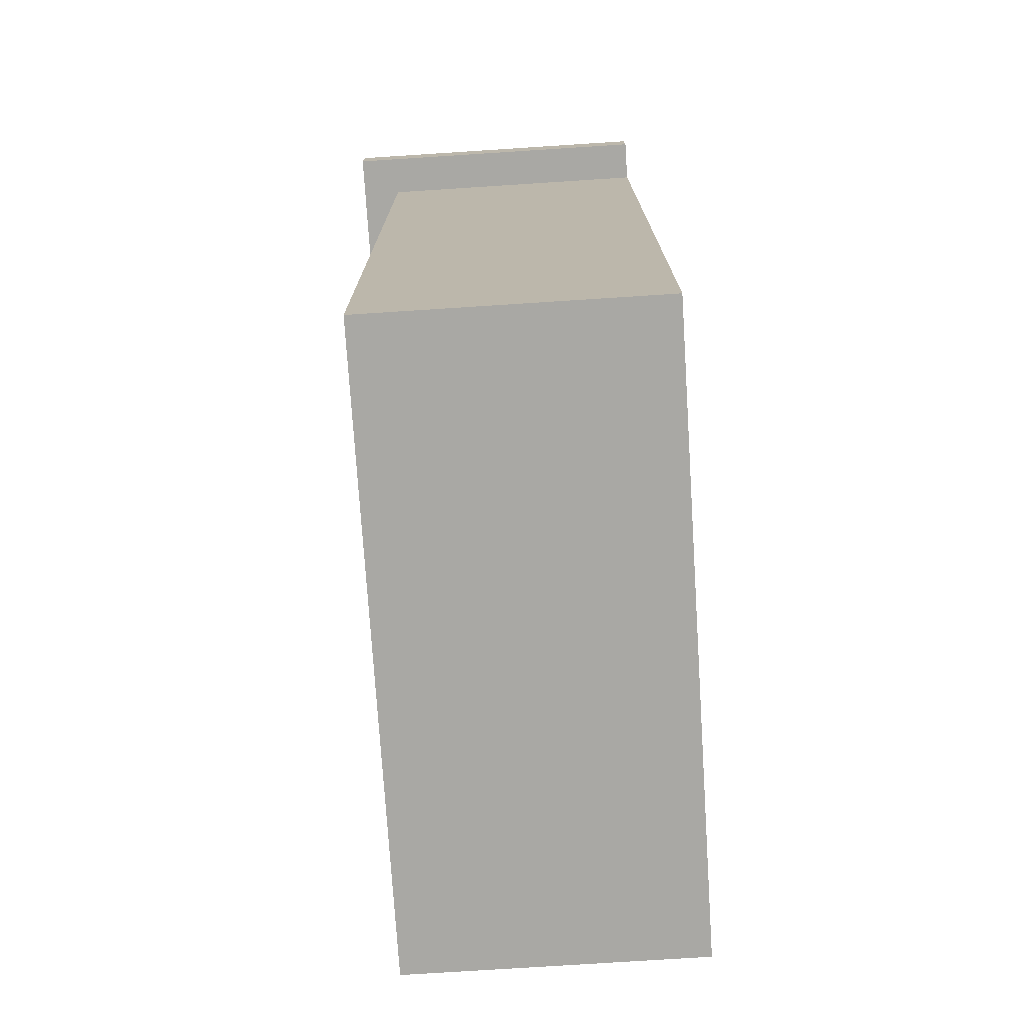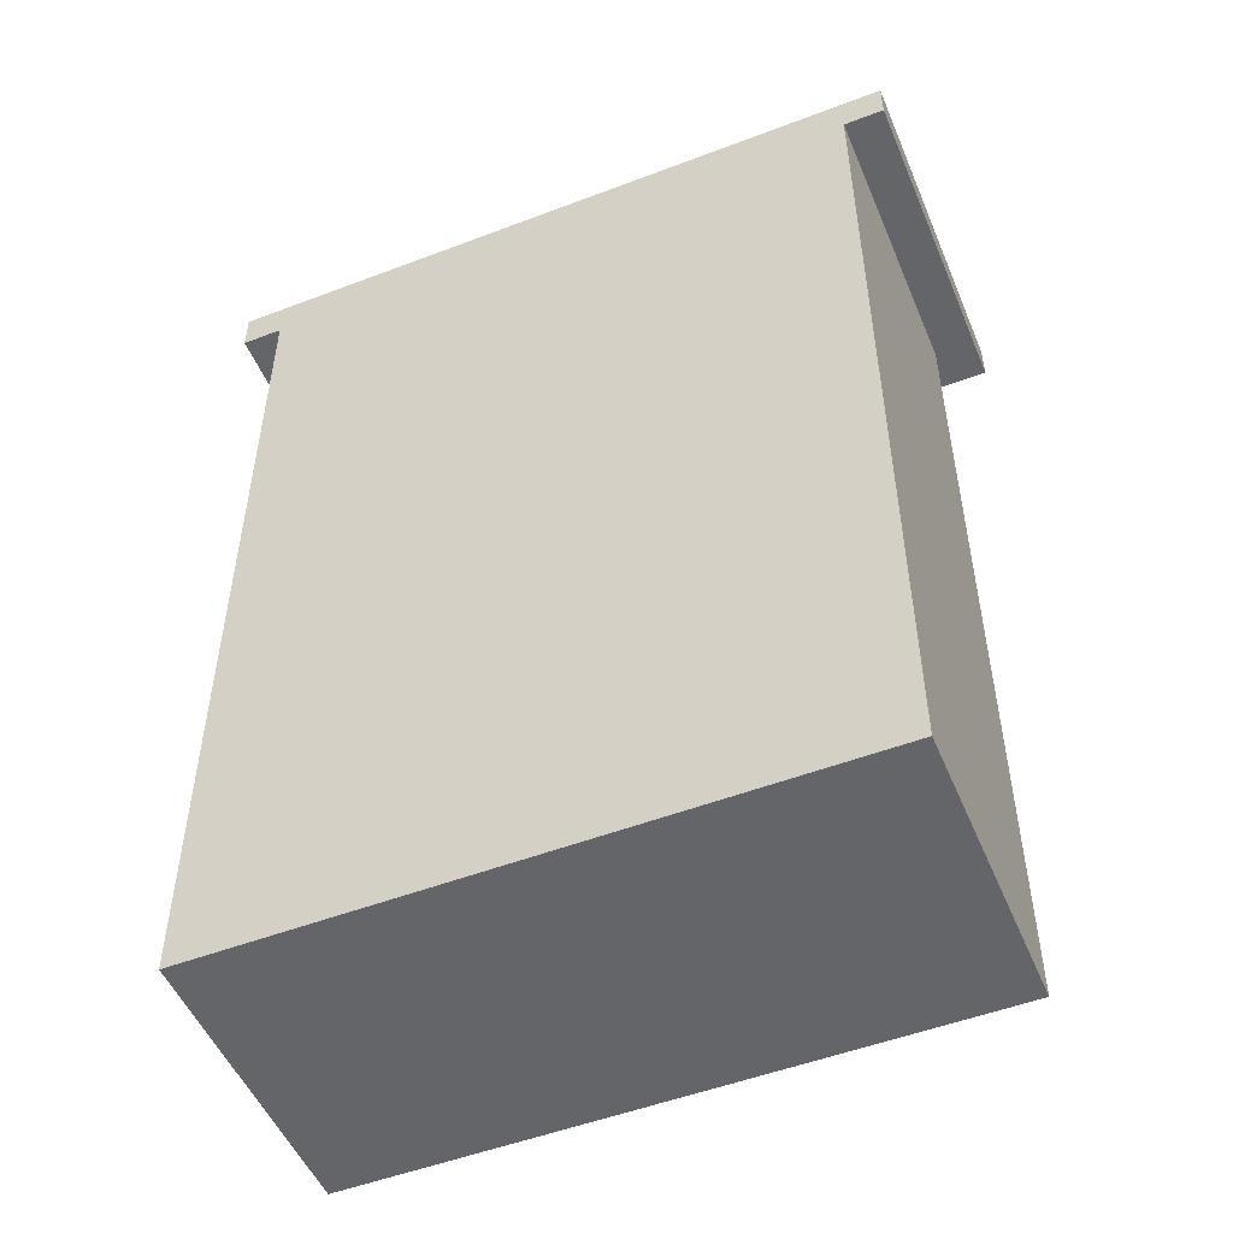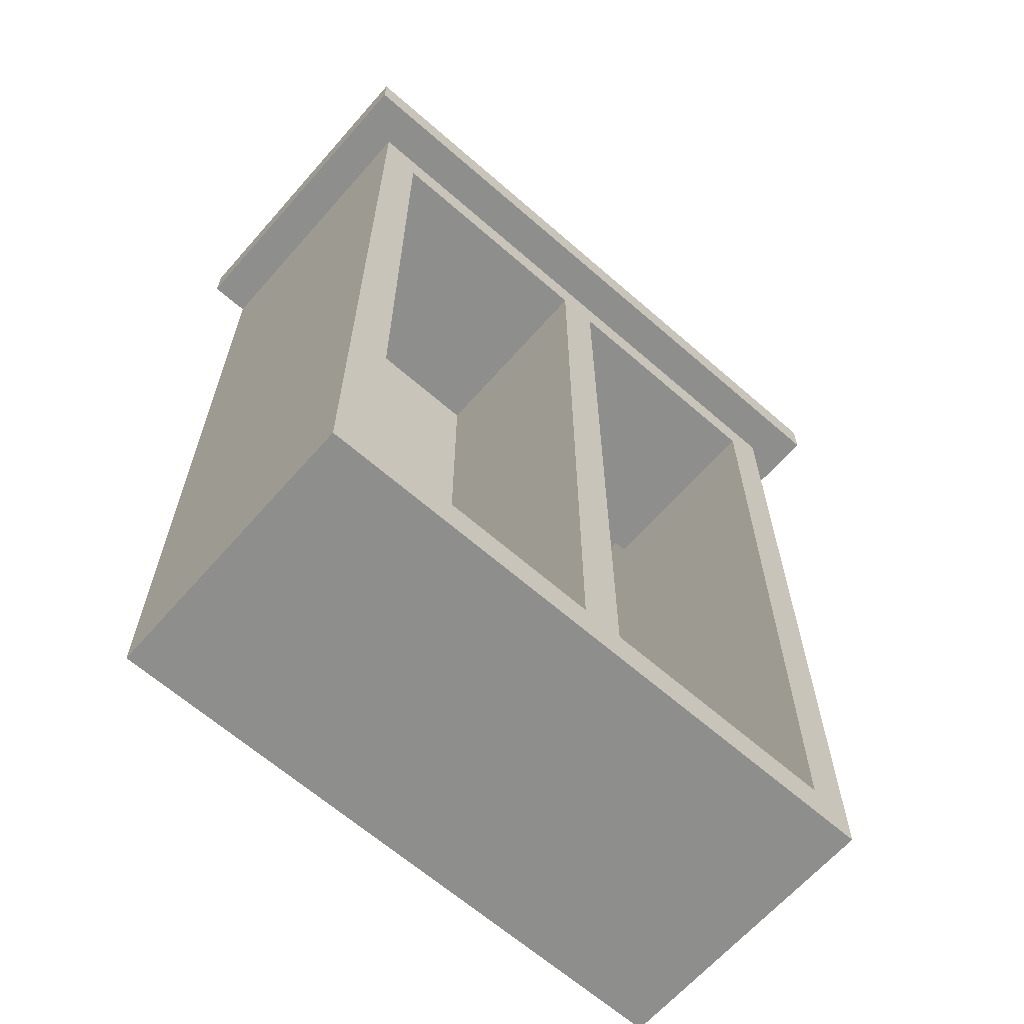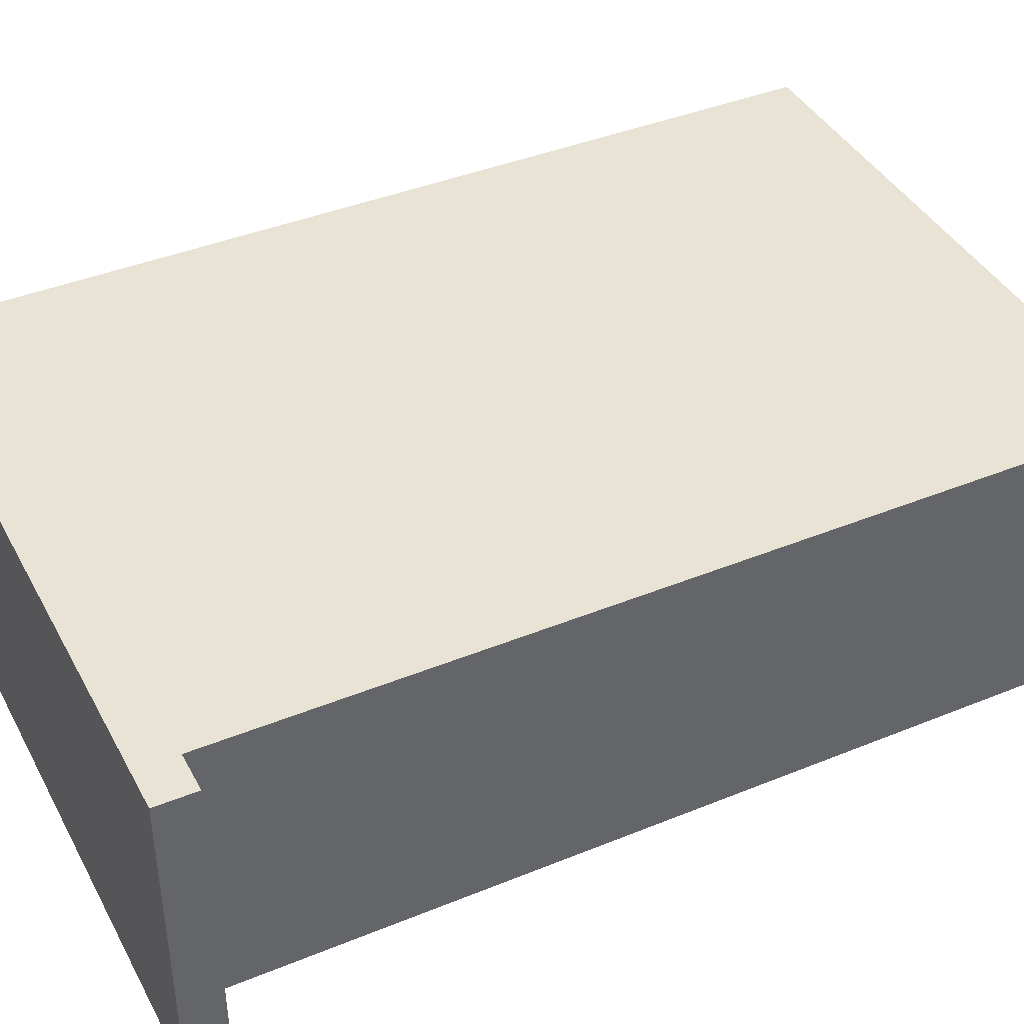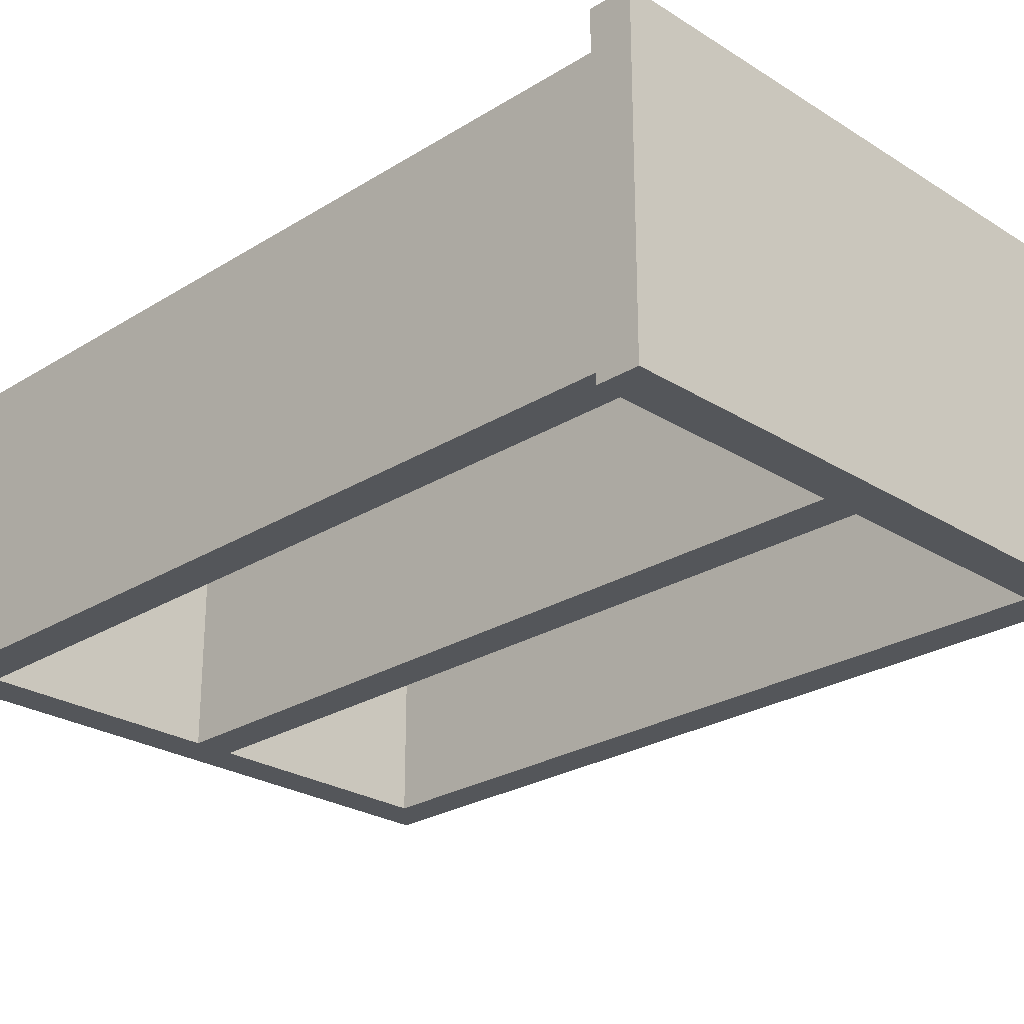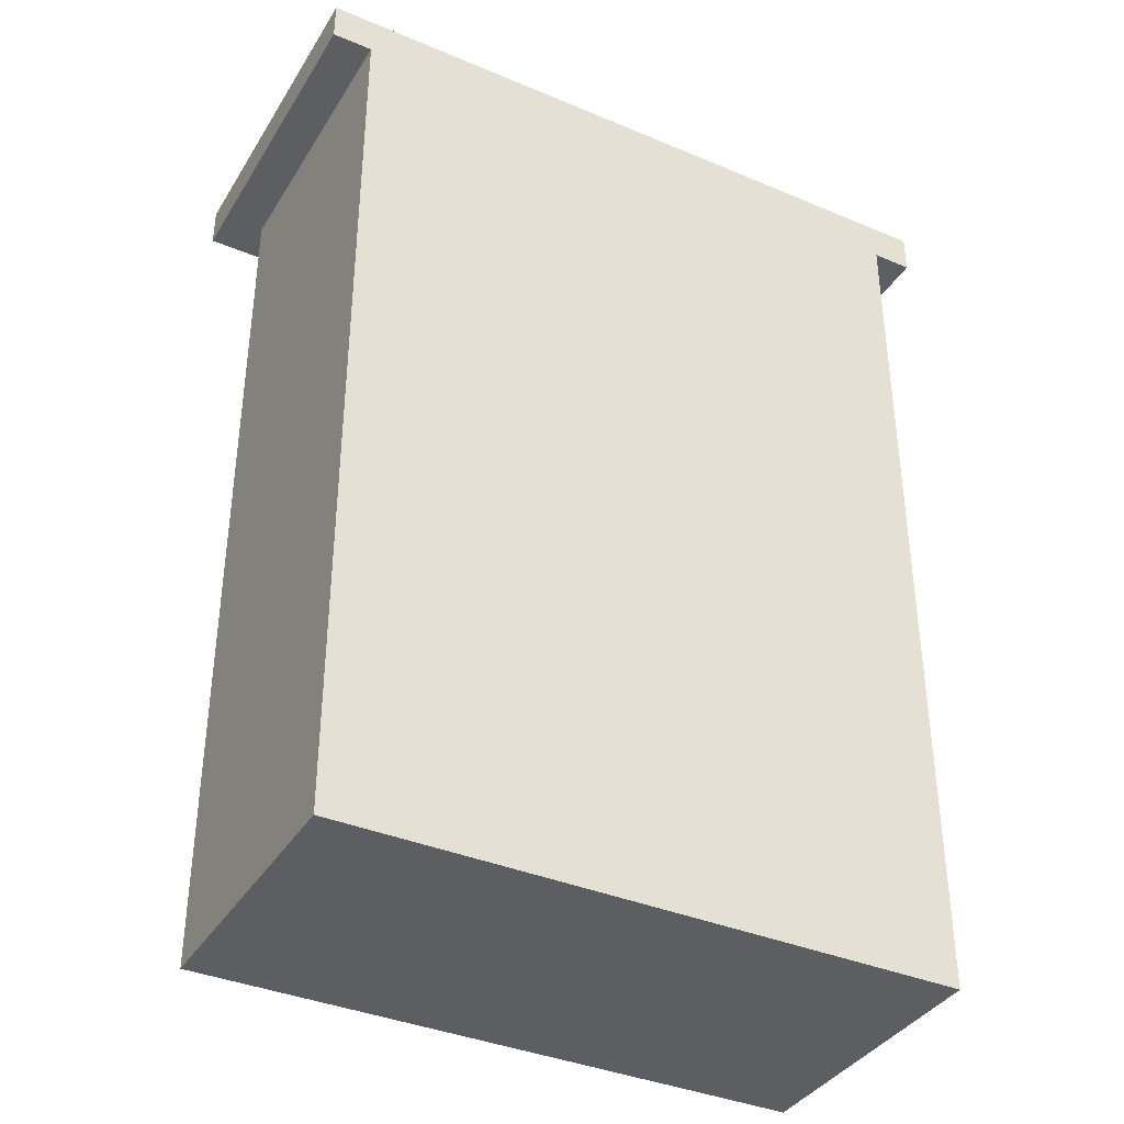
<metadata>
{"format":"obj","ext":"obj","renderer":"f3d","projection":"perspective","resolution":1024,"background":"white","views":[{"elev":-75.0,"azim":-86.3,"up":"+Y"},{"elev":-51.4,"azim":22.5,"up":"+Y"},{"elev":-64.8,"azim":138.7,"up":"+Y"},{"elev":41.0,"azim":-116.4,"up":"+Z"},{"elev":-25.6,"azim":134.8,"up":"+Z"},{"elev":-37.6,"azim":-28.3,"up":"+Y"}]}
</metadata>
<code>
g wardrobe
v -8.5 22 4
v -8.5 22 -4
v -8.5 23 4
v -8.5 23 -4
v -7.5 0 4
v -7.5 0 -3
v -7.5 22 4
v -7.5 22 -3
v -0.5 1 3
v -0.5 1 -3
v -0.5 21 2
v -0.5 21 -3
v -0.5 22 3
v -0.5 22 2
v 6.5 1 2
v 6.5 1 -3
v 6.5 21 2
v 6.5 21 -3
v -6.5 1 3
v -6.5 1 -3
v -6.5 21 2
v -6.5 21 -3
v -6.5 22 3
v -6.5 22 2
v 0.5 1 2
v 0.5 1 -3
v 0.5 21 2
v 0.5 21 -3
v 7.5 0 4
v 7.5 0 -3
v 7.5 22 4
v 7.5 22 -3
v 8.5 22 4
v 8.5 22 -4
v 8.5 23 4
v 8.5 23 -4
v -8.5 22 4
v -8.5 23 4
v -7.5 0 4
v -7.5 22 4
v 7.5 0 4
v 7.5 22 4
v 8.5 22 4
v 8.5 23 4
v -6.5 21 2
v -6.5 22 2
v -0.5 21 2
v -0.5 22 2
v -6.5 1 3
v -6.5 22 3
v -0.5 1 3
v -0.5 22 3
v 0.5 1 2
v 0.5 21 2
v 6.5 1 2
v 6.5 21 2
v -7.5 0 -3
v -7.5 22 -3
v -6.5 1 -3
v -6.5 21 -3
v -0.5 1 -3
v -0.5 21 -3
v 0.5 1 -3
v 0.5 21 -3
v 6.5 1 -3
v 6.5 21 -3
v 7.5 0 -3
v 7.5 22 -3
v -8.5 22 -4
v -8.5 23 -4
v 8.5 22 -4
v 8.5 23 -4
v -7.5 0 4
v 7.5 0 4
v -7.5 0 -3
v 7.5 0 -3
v -6.5 21 2
v -0.5 21 2
v 0.5 21 2
v 6.5 21 2
v -6.5 21 -3
v -0.5 21 -3
v 0.5 21 -3
v 6.5 21 -3
v -8.5 22 4
v -7.5 22 4
v 7.5 22 4
v 8.5 22 4
v -6.5 22 3
v -0.5 22 3
v -6.5 22 2
v -0.5 22 2
v -7.5 22 -3
v 7.5 22 -3
v -8.5 22 -4
v 8.5 22 -4
v -6.5 1 3
v -0.5 1 3
v 0.5 1 2
v 6.5 1 2
v -6.5 1 -3
v -0.5 1 -3
v 0.5 1 -3
v 6.5 1 -3
v -8.5 23 4
v 8.5 23 4
v -8.5 23 -4
v 8.5 23 -4
f 3 2 1
f 4 2 3
f 7 6 5
f 8 6 7
f 11 10 9
f 12 10 11
f 13 11 9
f 14 11 13
f 17 16 15
f 18 16 17
f 19 20 21
f 21 20 22
f 19 21 23
f 23 21 24
f 25 26 27
f 27 26 28
f 29 30 31
f 31 30 32
f 33 34 35
f 35 34 36
f 40 38 37
f 41 40 39
f 42 38 40
f 42 40 41
f 43 38 42
f 44 38 43
f 47 46 45
f 48 46 47
f 49 50 51
f 51 50 52
f 53 54 55
f 55 54 56
f 57 58 59
f 59 58 60
f 57 59 61
f 60 58 62
f 57 61 63
f 61 62 63
f 62 58 64
f 63 62 64
f 57 63 65
f 64 58 66
f 57 65 67
f 65 66 67
f 66 58 68
f 67 66 68
f 69 70 71
f 71 70 72
f 75 74 73
f 76 74 75
f 81 78 77
f 82 78 81
f 83 80 79
f 84 80 83
f 91 90 89
f 92 90 91
f 93 86 85
f 94 88 87
f 95 93 85
f 95 94 93
f 96 88 94
f 96 94 95
f 97 98 101
f 101 98 102
f 99 100 103
f 103 100 104
f 105 106 107
f 107 106 108

</code>
